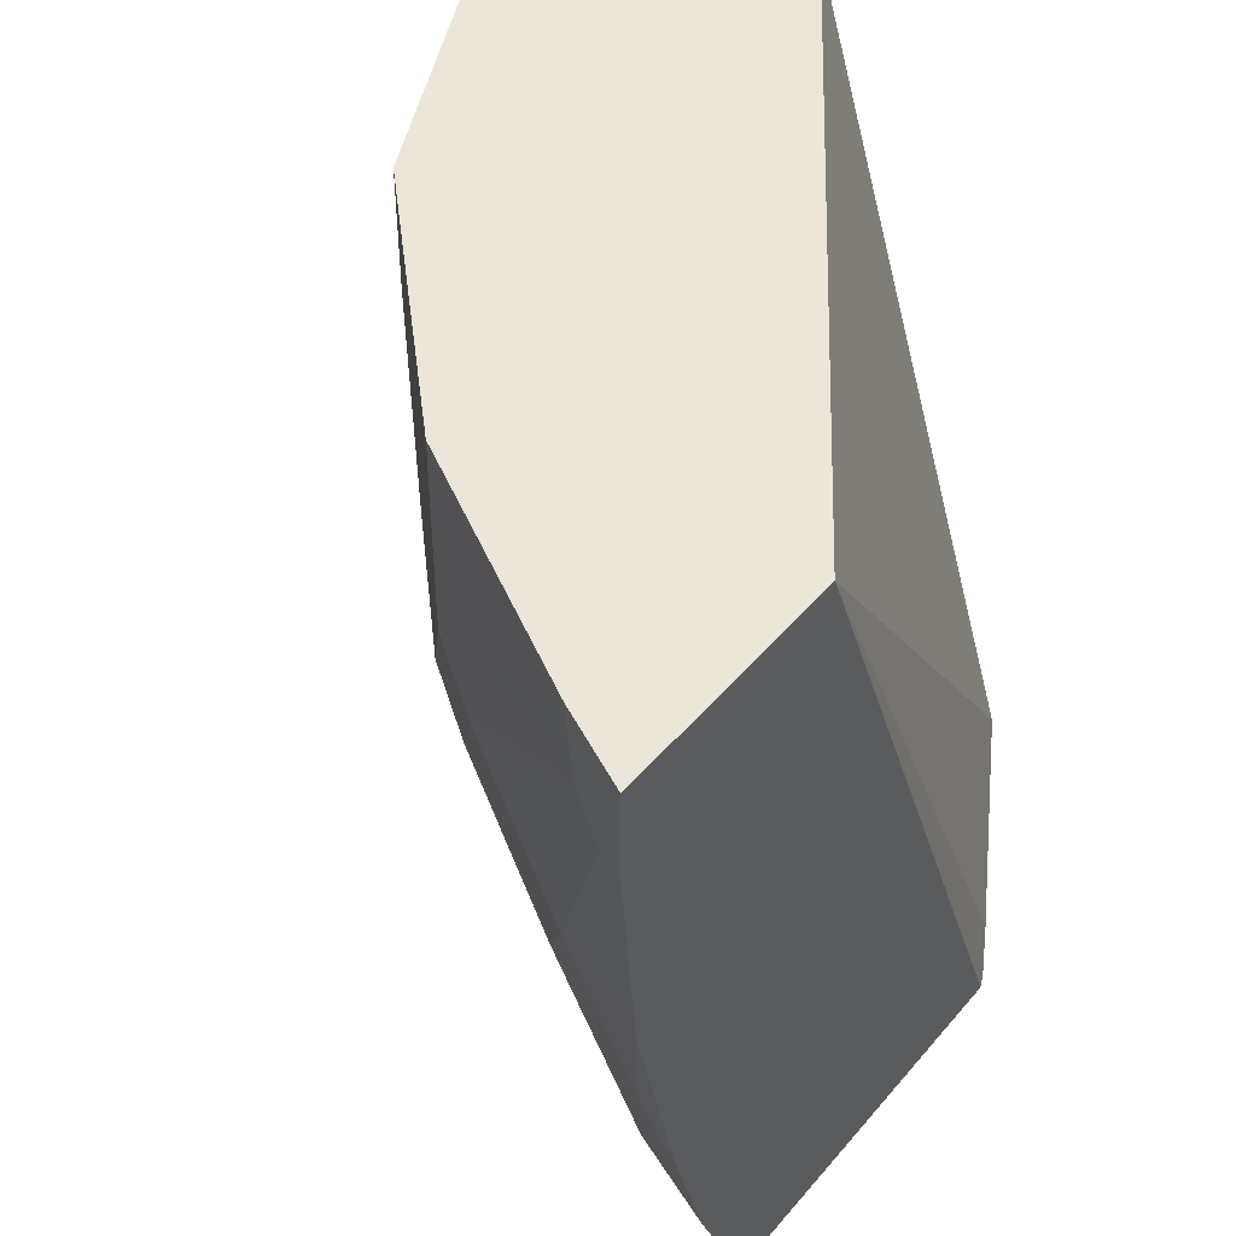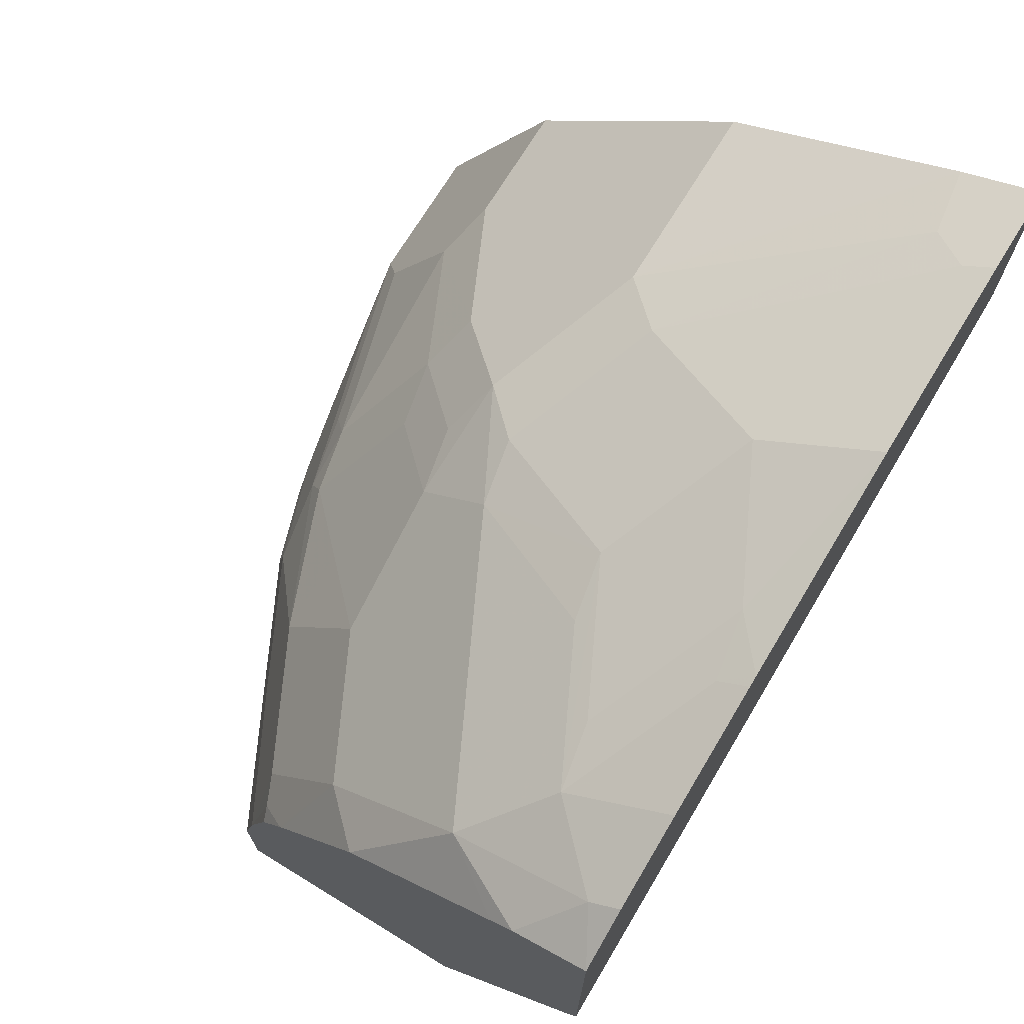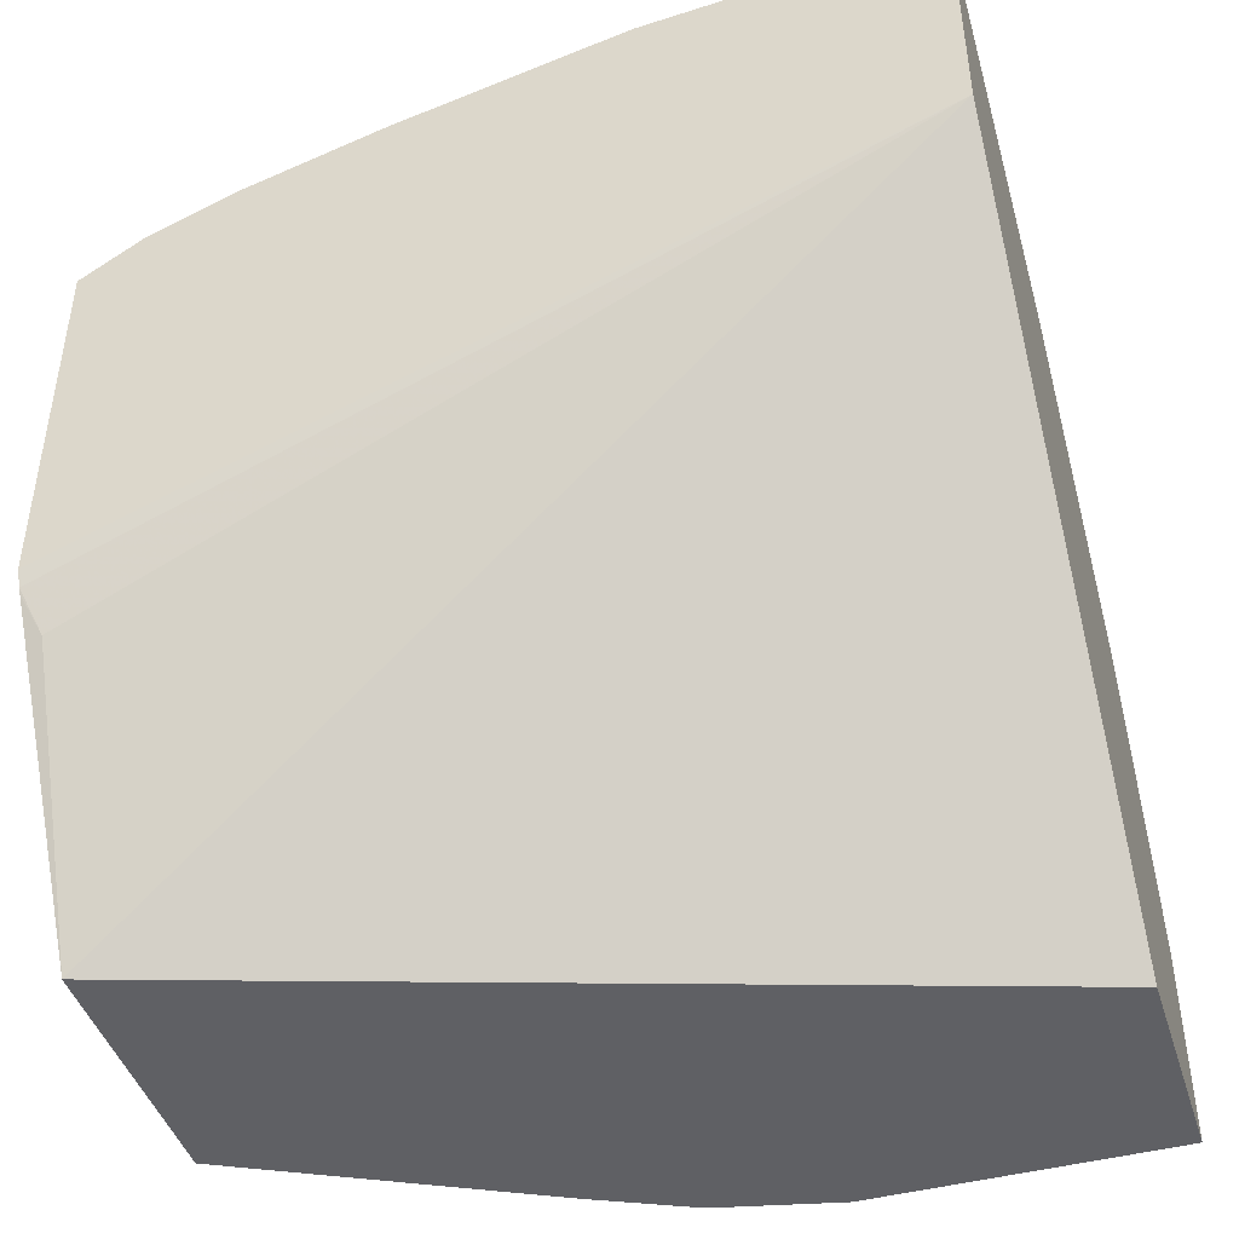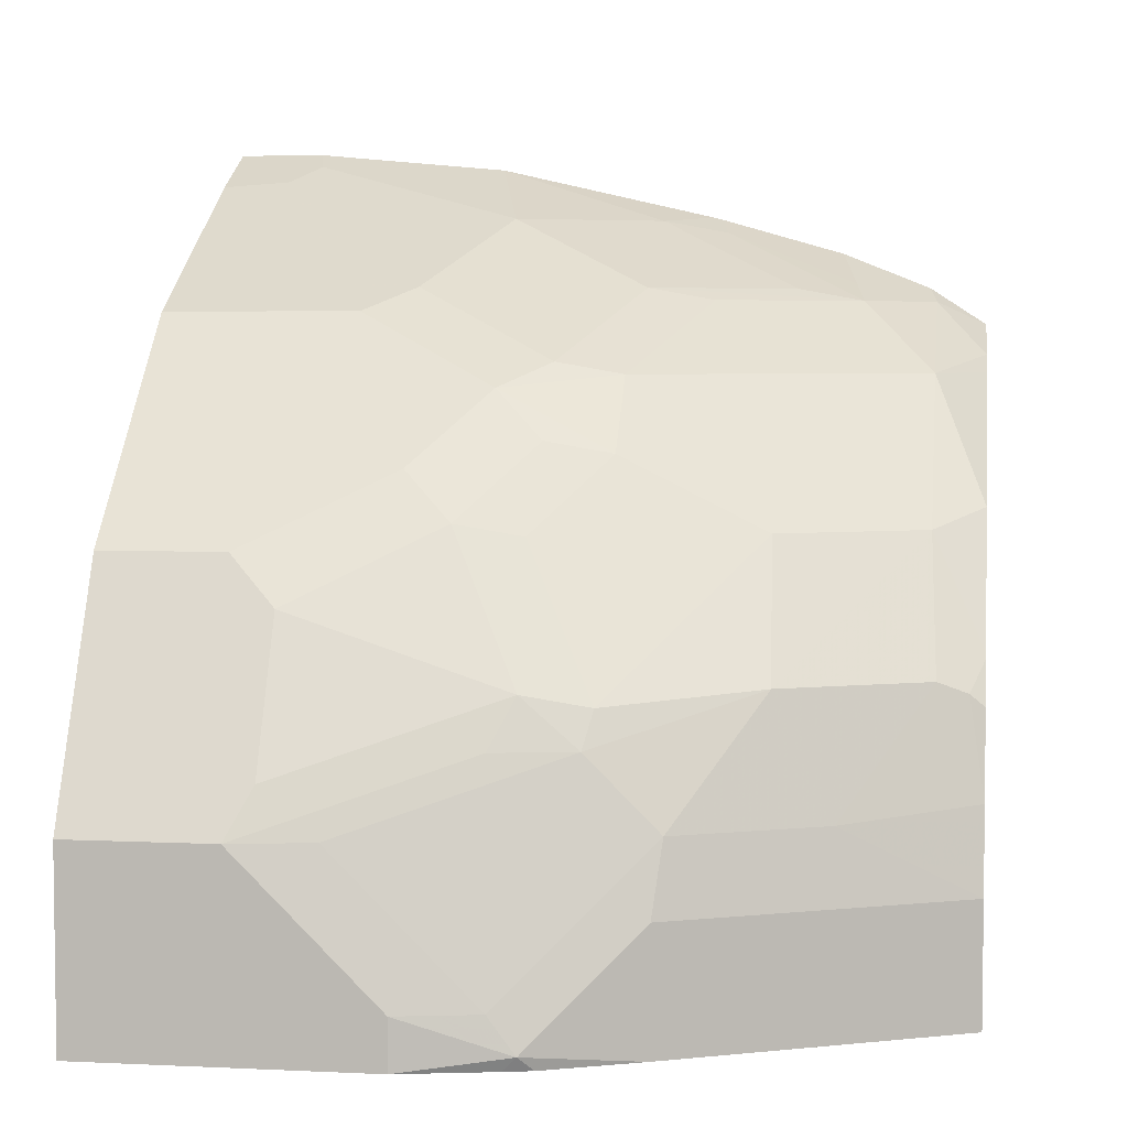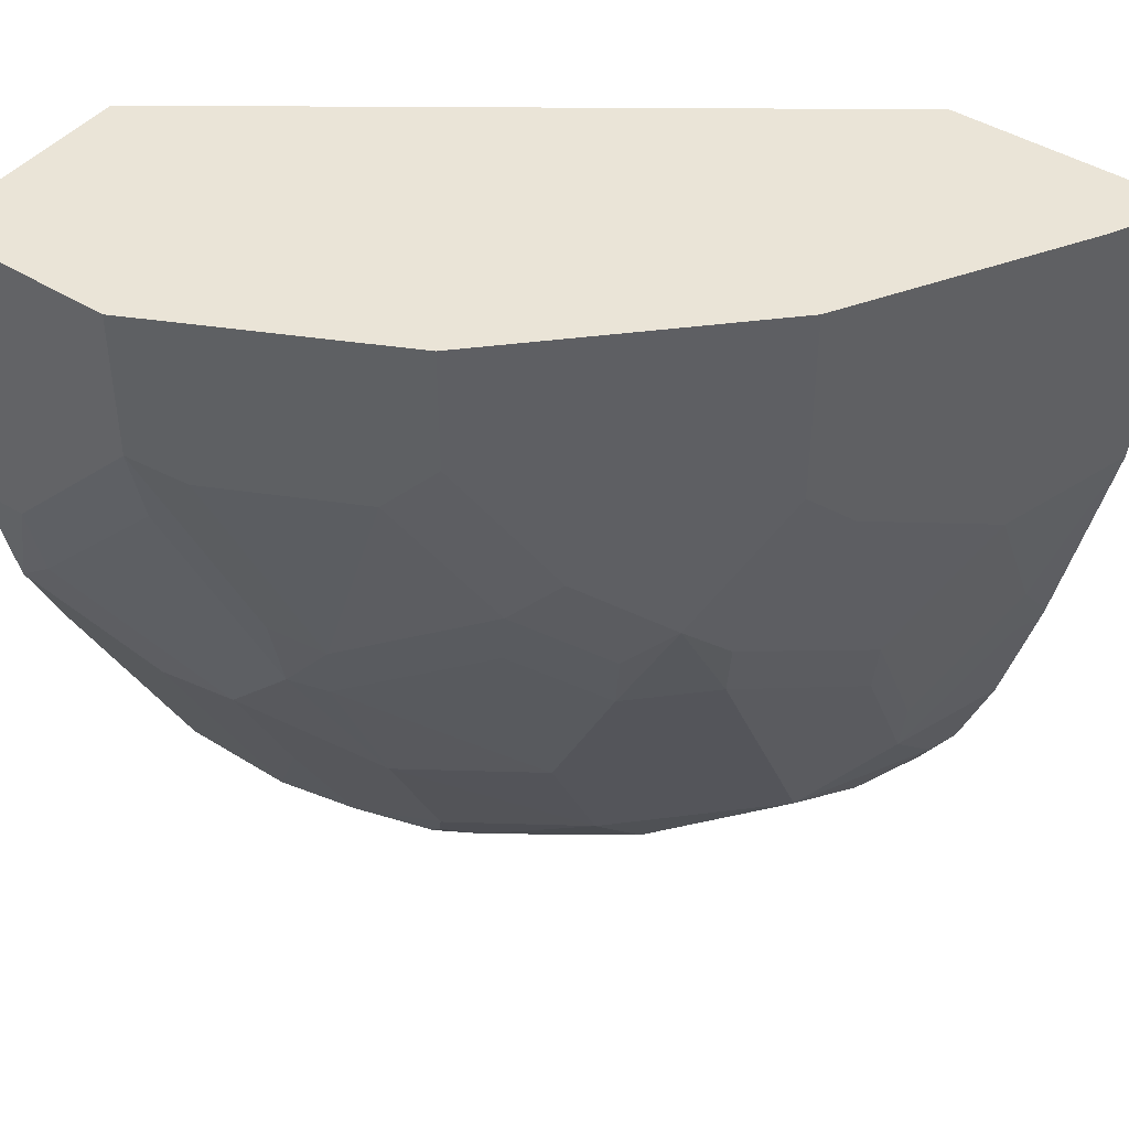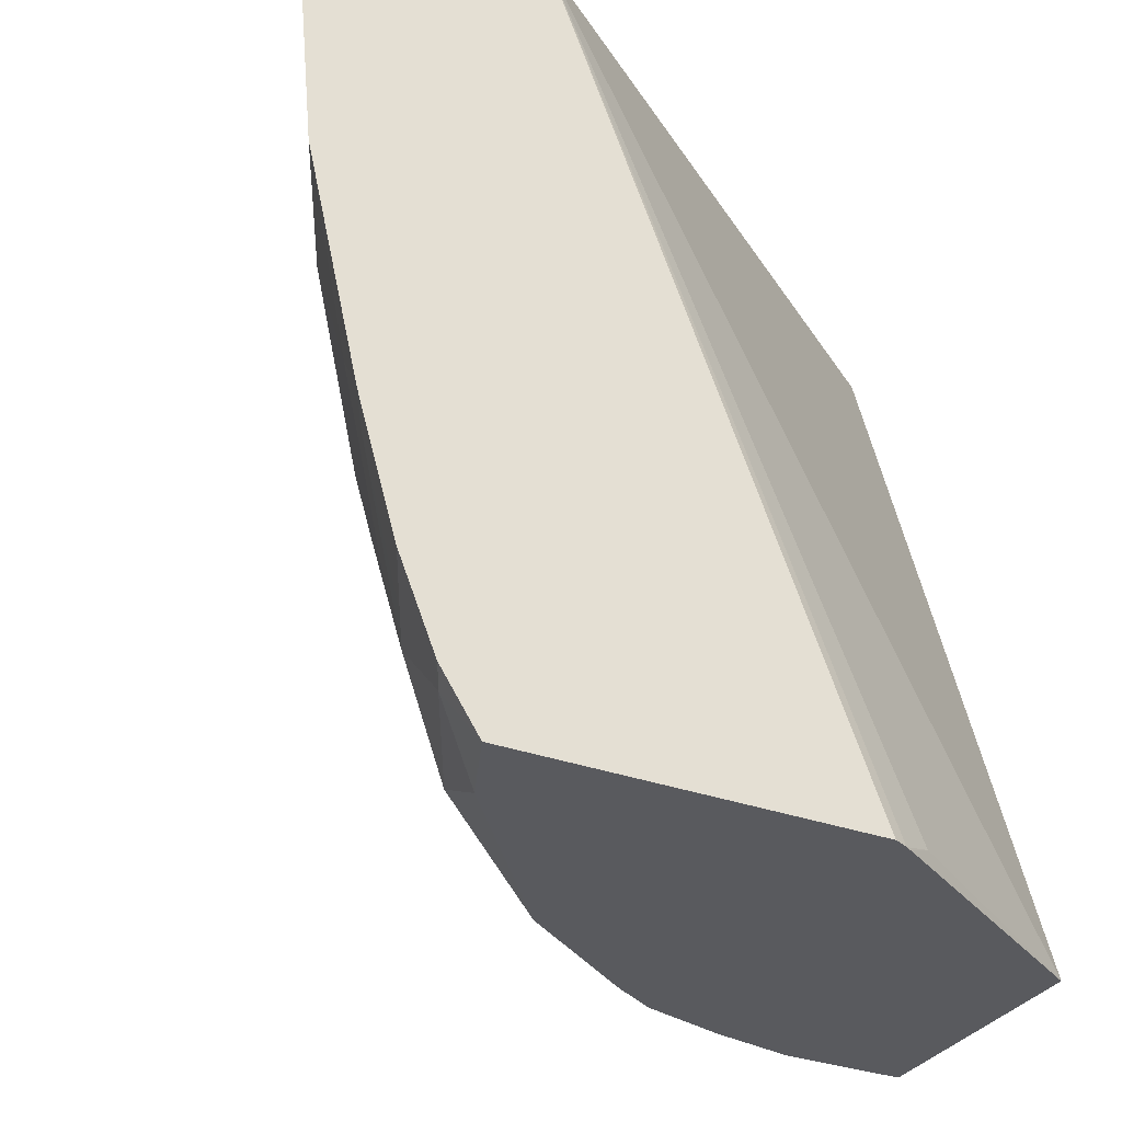
<metadata>
{"format":"obj","ext":"obj","renderer":"f3d","projection":"perspective","resolution":1024,"background":"white","views":[{"elev":47.0,"azim":-142.2,"up":"+Z"},{"elev":71.9,"azim":-148.5,"up":"+Y"},{"elev":-44.5,"azim":-72.8,"up":"+Y"},{"elev":4.7,"azim":98.4,"up":"+Y"},{"elev":43.7,"azim":126.4,"up":"+Z"},{"elev":-31.8,"azim":-117.1,"up":"+Z"}]}
</metadata>
<code>
v 0.5731 0.2316 0.002543
v 0.5893 0.2235 0.002543
v 0.5731 0.2316 -0.04675
v 0.5731 0.0995 0.002543
v 0.5893 0.2235 -0.05083
v 0.6157 0.2103 0.002543
v 0.6367 0.1896 -0.1761
v 0.5731 0.2214 -0.1585
v 0.5961 0.06773 0.002543
v 0.5731 -0.07328 -0.4451
v 0.5768 -0.08125 -0.4451
v 0.5893 -0.1016 -0.4369
v 0.6684 -0.2314 -0.4451
v 0.6096 0.2133 -0.03558
v 0.718 0.149 -0.1355
v 0.7451 0.1354 0.002543
v 0.7451 0.1354 -0.1084
v 0.5961 0.1896 -0.2574
v 0.6774 0.149 -0.2574
v 0.5731 0.1925 -0.2847
v 0.8128 -0.2314 0.002543
v 0.5731 0.1291 -0.4451
v 0.5784 -0.08406 -0.4451
v 0.8138 -0.2314 -0.4451
v 0.7586 0.1083 -0.2168
v 0.8263 0.05418 0.002543
v 0.8263 0.05418 -0.149
v 0.7857 0.09479 -0.1897
v 0.5893 0.1829 -0.2946
v 0.6367 0.149 -0.3386
v 0.6706 0.1422 -0.2946
v 0.63 0.1422 -0.3759
v 0.7519 0.1016 -0.254
v 0.5731 0.191 -0.2906
v 0.9347 -0.2314 0.002543
v 0.5731 0.1503 -0.4125
v 0.5893 0.1422 -0.4165
v 0.5816 0.1258 -0.4451
v 0.8138 -0.1625 -0.4451
v 0.8169 -0.2314 -0.4387
v 0.867 0.01352 0.002543
v 0.7992 0.06773 -0.2168
v 0.867 0.01352 -0.06774
v 0.8805 -0.01354 -0.09486
v 0.8399 0.02707 -0.1761
v 0.7925 0.06093 -0.254
v 0.6096 0.1524 -0.3708
v 0.5731 0.1707 -0.3617
v 0.6706 0.1016 -0.4165
v 0.7519 0.02028 -0.4165
v 0.9347 -0.2314 -0.1626
v 0.9347 -0.1219 0.002543
v 0.5731 0.1524 -0.4074
v 0.6166 0.1117 -0.4451
v 0.6096 0.1146 -0.4451
v 0.8042 -0.1157 -0.4451
v 0.8433 -0.1219 -0.3708
v 0.8534 -0.1625 -0.3657
v 0.9246 -0.2235 -0.2235
v 0.8576 -0.2314 -0.3575
v 0.8725 0.002508 0.002543
v 0.8331 0.02028 -0.2134
v 0.8941 -0.0406 -0.08128
v 0.9212 -0.09481 -0.09486
v 0.8805 -0.05415 -0.2168
v 0.8331 -0.02029 -0.2946
v 0.7925 0.02028 -0.3353
v 0.63 0.1016 -0.4451
v 0.7219 0.03093 -0.4451
v 0.8399 -0.05415 -0.3386
v 0.7992 -0.05415 -0.4199
v 0.7925 -0.06095 -0.4369
v 0.776 -0.04449 -0.4451
v 0.7741 -0.04159 -0.4451
v 0.9226 -0.2314 -0.2156
v 0.9347 -0.2032 -0.1626
v 0.9347 -0.1219 -0.08128
v 0.8941 -0.0406 0.002543
v 0.7901 -0.06797 -0.4451
v 0.8839 -0.1219 -0.2895
v 0.8941 -0.1625 -0.2845
v 0.9186 -0.2314 -0.2314
v 0.8941 -0.2314 -0.2845
v 0.9246 -0.2032 -0.2083
v 0.8738 -0.06095 -0.254
v 0.8941 -0.08125 -0.2032
v 0.8839 -0.08125 -0.2489
v 0.9347 -0.1625 -0.1219
v 0.9246 -0.1219 -0.127
v 0.9246 -0.1625 -0.1676
f 44 61 63
f 40 59 60
f 40 58 59
f 41 61 43
f 42 45 62
f 42 62 46
f 43 61 44
f 88 90 89
f 49 69 68
f 44 64 65
f 44 65 45
f 45 65 62
f 46 62 66
f 46 66 67
f 47 53 48
f 49 68 54
f 49 50 69
f 39 58 40
f 44 63 64
f 39 57 58
f 29 32 47
f 37 53 47
f 29 30 32
f 50 67 70
f 29 47 48
f 29 48 34
f 31 33 49
f 31 49 32
f 32 37 47
f 32 49 37
f 33 46 67
f 33 67 50
f 33 50 49
f 35 51 76
f 35 76 88
f 35 88 77
f 35 77 52
f 36 53 37
f 37 49 54
f 37 54 55
f 37 55 38
f 39 56 57
f 50 70 71
f 59 84 76
f 50 72 73
f 64 86 65
f 65 86 87
f 65 87 85
f 66 85 70
f 66 70 67
f 70 85 87
f 70 87 80
f 72 79 73
f 64 77 86
f 76 84 88
f 77 88 89
f 80 87 90
f 80 90 84
f 80 84 81
f 84 90 88
f 86 89 87
f 87 89 90
f 28 46 33
f 77 89 86
f 63 77 64
f 62 85 66
f 62 65 85
f 50 73 74
f 50 74 69
f 51 75 59
f 51 59 76
f 52 77 63
f 52 63 78
f 56 79 72
f 56 72 71
f 56 71 57
f 57 71 70
f 57 70 80
f 57 80 81
f 57 81 58
f 58 81 59
f 59 75 82
f 59 82 83
f 59 83 60
f 59 81 84
f 61 78 63
f 50 71 72
f 28 42 46
f 12 23 13
f 27 44 45
f 2 6 5
f 3 5 7
f 3 7 8
f 4 10 11
f 4 11 12
f 4 12 13
f 4 13 9
f 5 6 14
f 1 6 2
f 5 14 15
f 6 16 17
f 6 17 14
f 7 18 8
f 7 15 19
f 7 19 30
f 7 30 18
f 8 18 20
f 9 13 21
f 5 15 7
f 10 22 38
f 1 26 16
f 1 61 41
f 27 45 42
f 1 2 5
f 1 5 3
f 1 3 8
f 1 8 20
f 1 20 34
f 1 34 48
f 1 48 53
f 1 41 26
f 1 53 36
f 1 22 10
f 1 10 4
f 1 4 9
f 1 9 21
f 1 21 35
f 1 35 52
f 1 52 78
f 1 78 61
f 1 36 22
f 10 38 55
f 1 16 6
f 10 54 68
f 15 25 19
f 16 26 27
f 16 27 17
f 17 27 28
f 18 29 20
f 18 30 29
f 19 31 32
f 19 25 33
f 19 33 31
f 20 29 34
f 22 36 37
f 22 37 38
f 24 39 40
f 25 28 33
f 26 41 43
f 26 43 27
f 27 42 28
f 27 43 44
f 10 55 54
f 15 28 25
f 15 17 28
f 19 32 30
f 14 17 15
f 10 69 74
f 10 74 73
f 10 73 79
f 10 79 56
f 10 56 39
f 10 39 24
f 10 24 13
f 10 13 23
f 10 23 11
f 10 68 69
f 13 24 40
f 11 23 12
f 13 51 35
f 13 75 51
f 13 82 75
f 13 35 21
f 13 60 83
f 13 40 60
f 13 83 82

</code>
